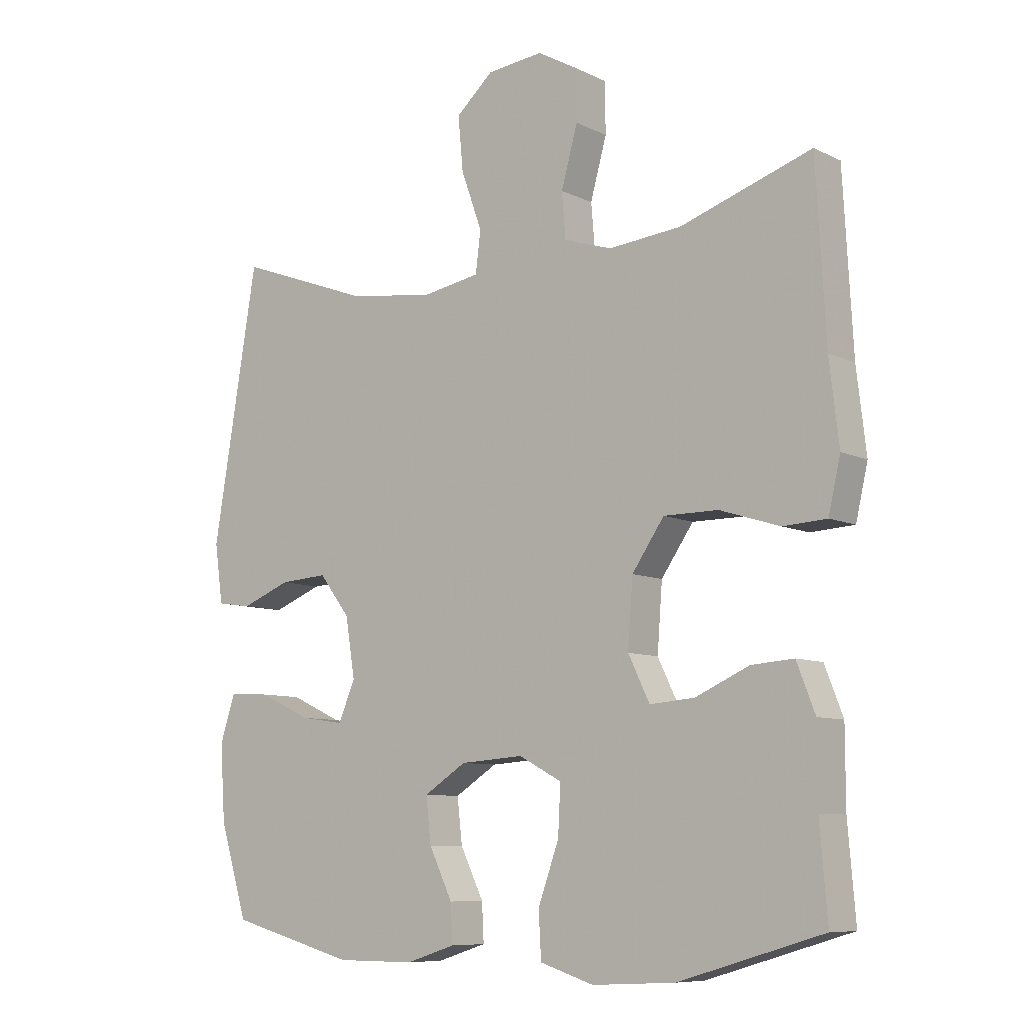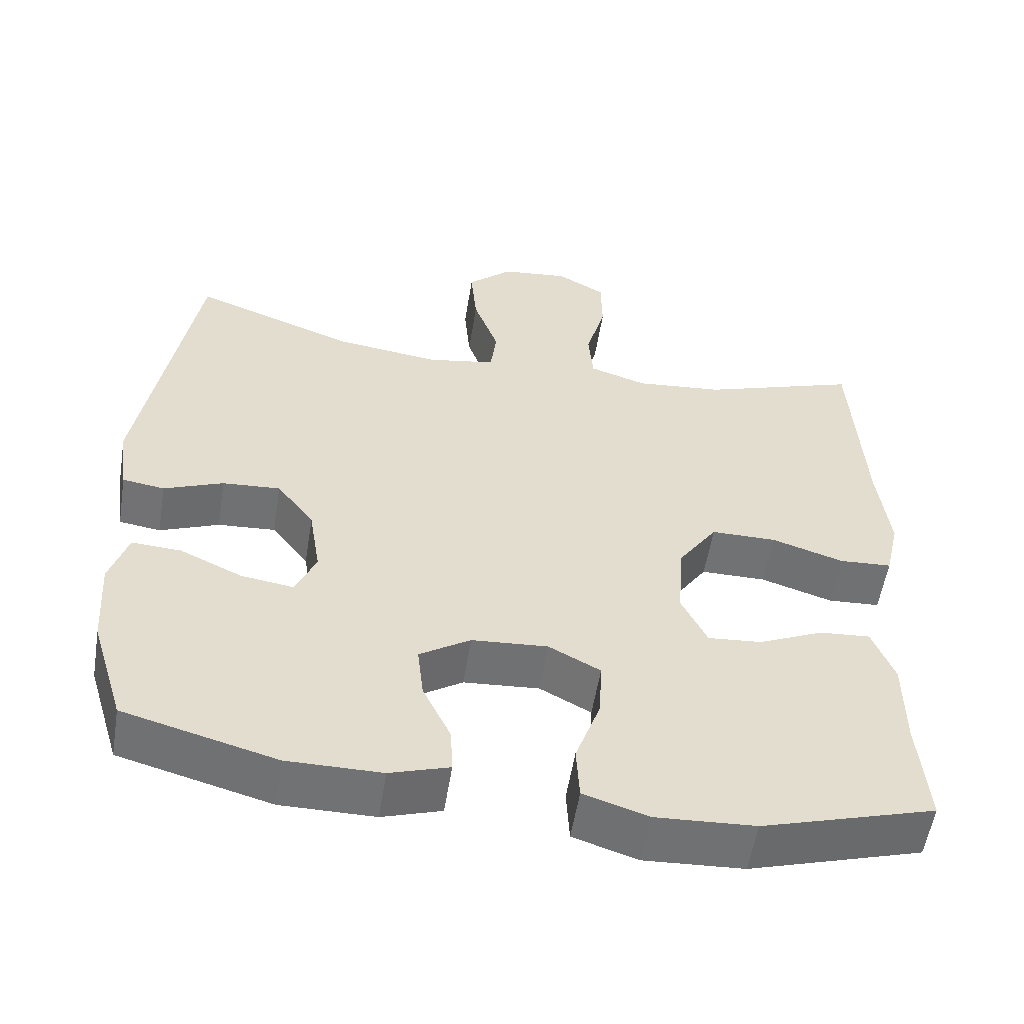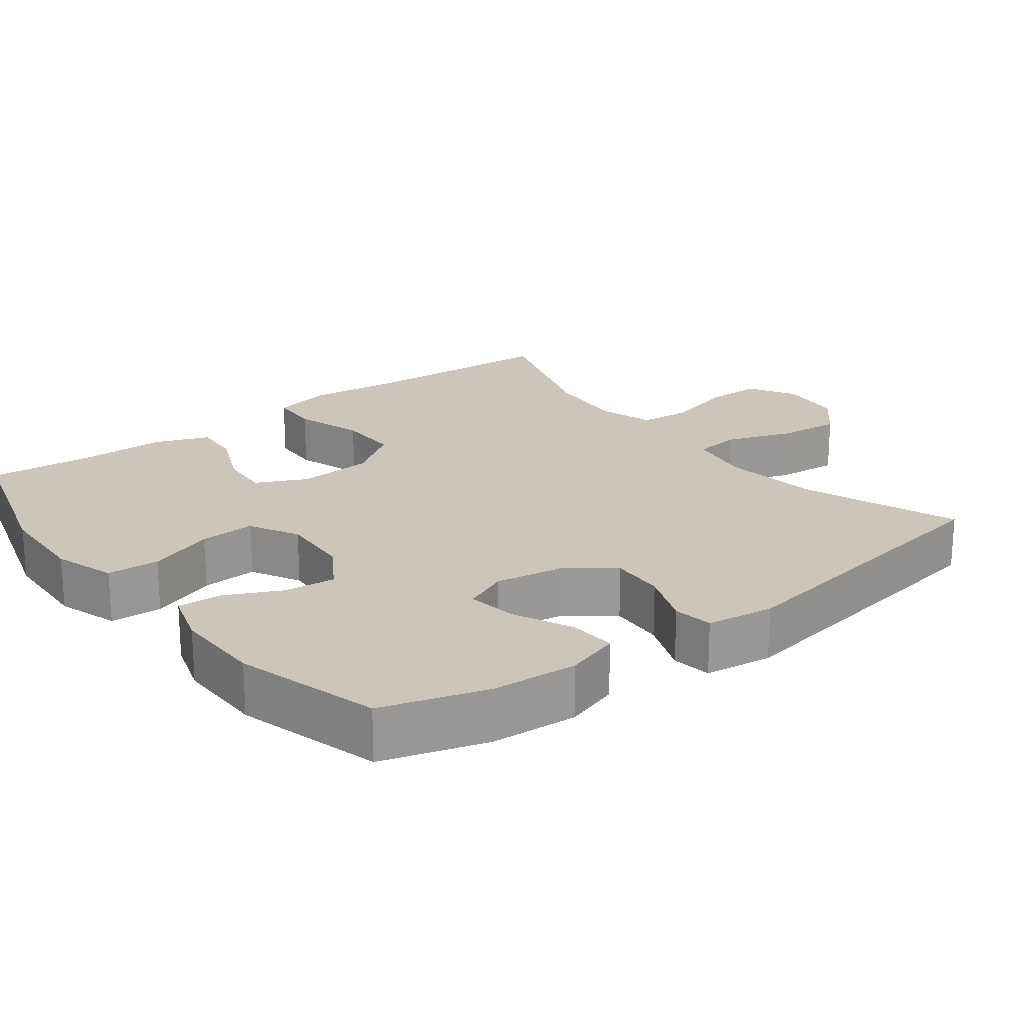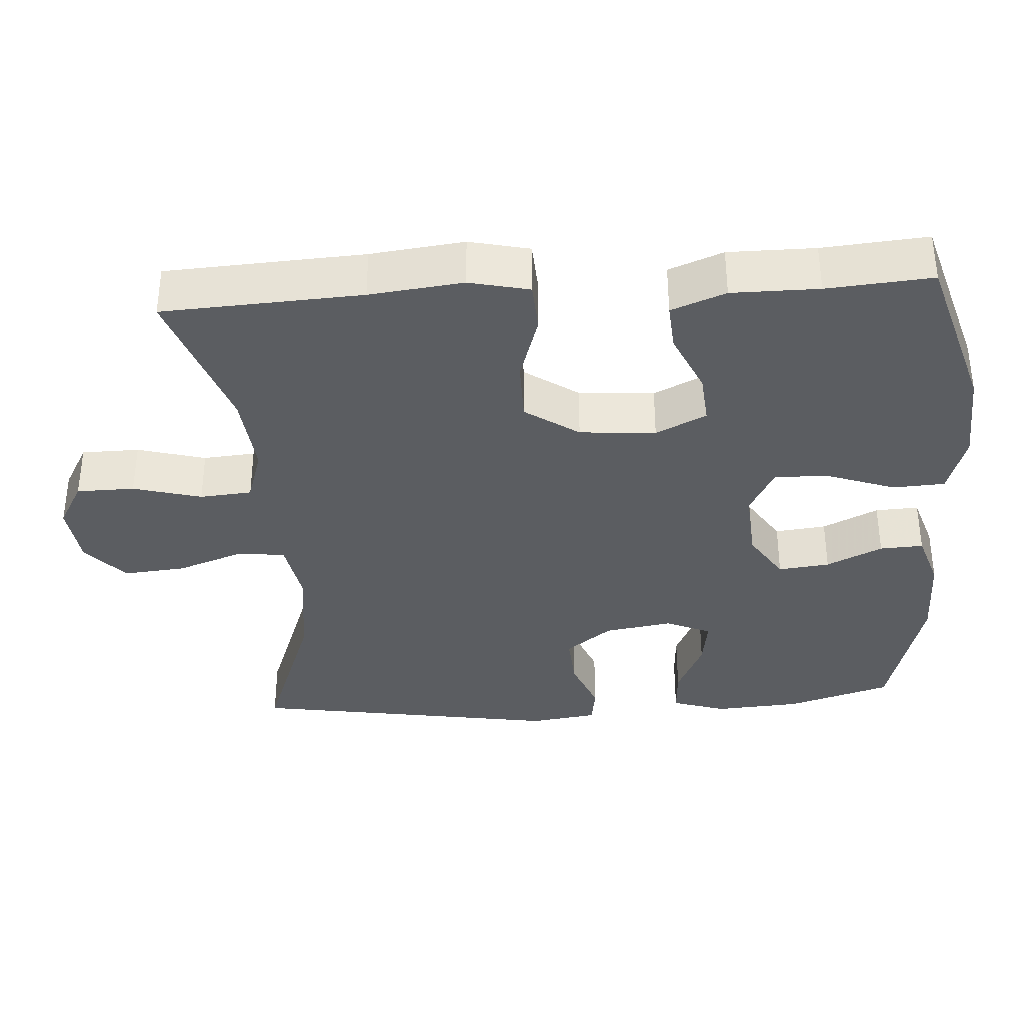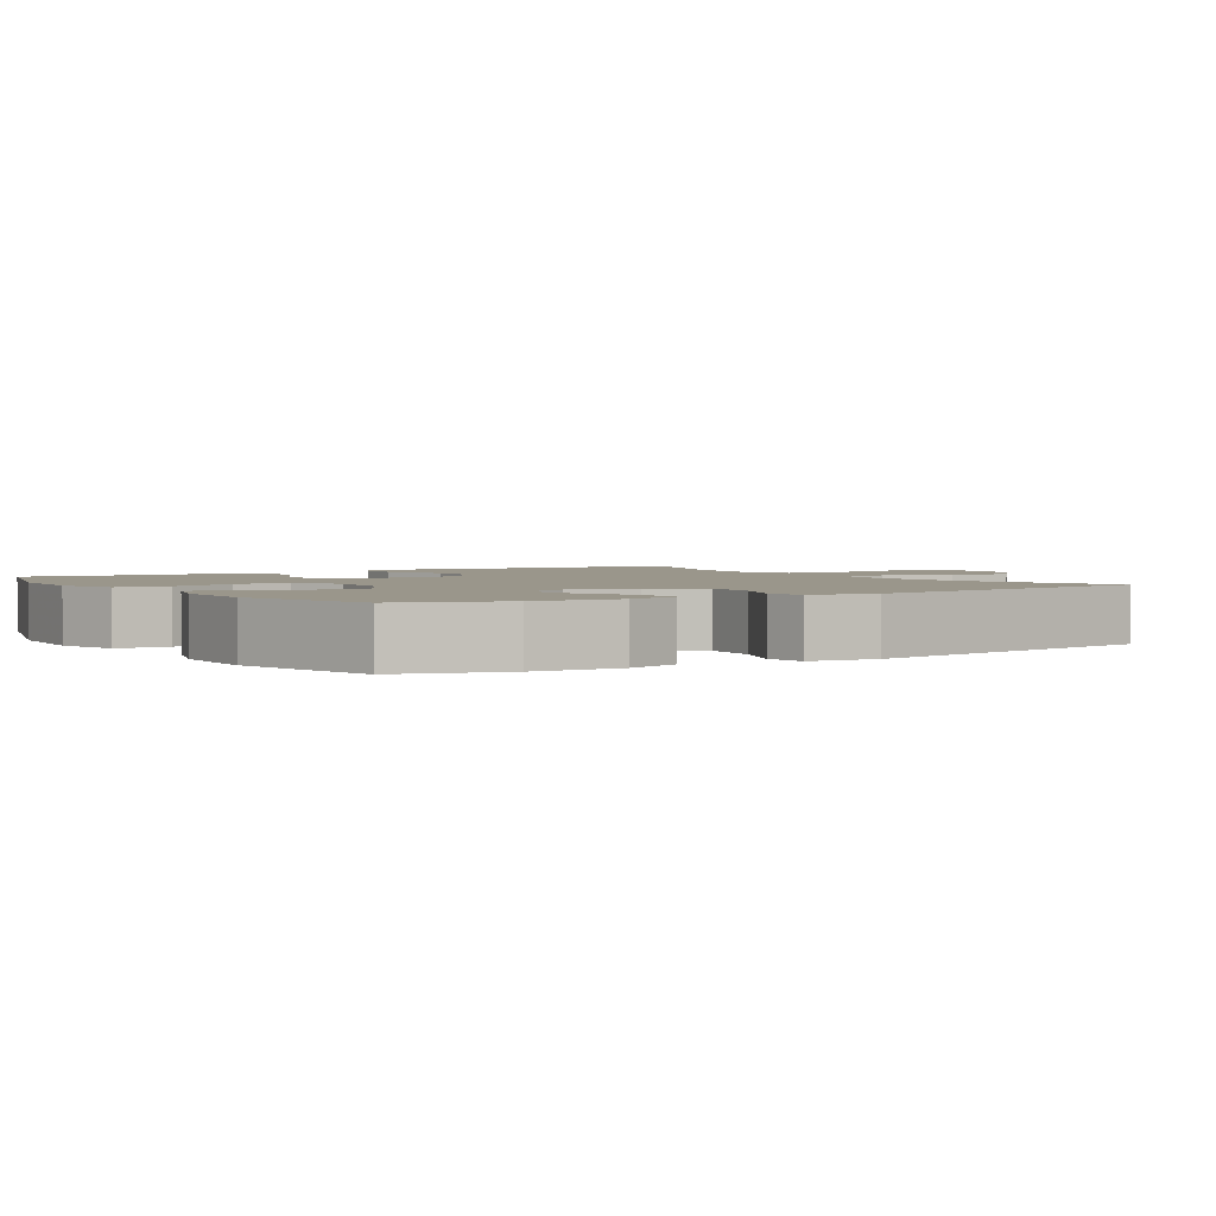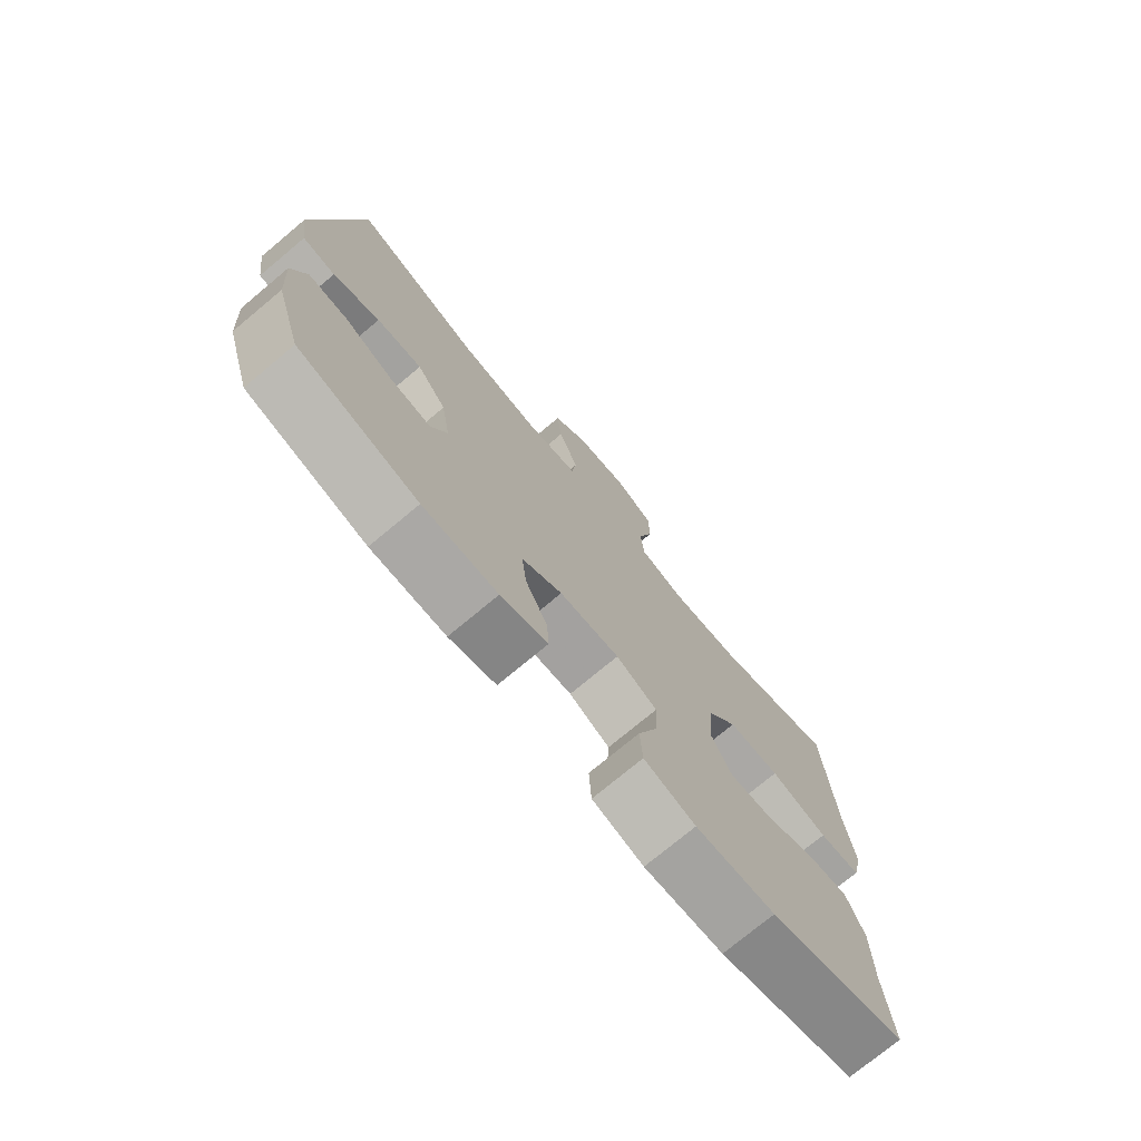
<metadata>
{"format":"obj","ext":"obj","renderer":"f3d","projection":"perspective","resolution":1024,"background":"white","views":[{"elev":-8.5,"azim":37.7,"up":"+Z"},{"elev":-55.5,"azim":-9.1,"up":"+Z"},{"elev":21.0,"azim":-127.6,"up":"+Y"},{"elev":-35.7,"azim":93.8,"up":"+Y"},{"elev":2.4,"azim":-122.4,"up":"+Y"},{"elev":-75.1,"azim":-50.2,"up":"+Z"}]}
</metadata>
<code>
v 0.5 0.07 -0.5
v 0.272 0.07 -0.568
v 0.141 0.07 -0.575
v 0.056 0.07 -0.548
v 0.052 0.07 -0.476
v 0.085 0.07 -0.384
v 0.089 0.07 -0.307
v 0.021 0.07 -0.271
v -0.079 0.07 -0.278
v -0.146 0.07 -0.321
v -0.138 0.07 -0.392
v -0.101 0.07 -0.469
v -0.098 0.07 -0.529
v -0.176 0.07 -0.554
v -0.3 0.07 -0.554
v -0.5 0.07 -0.5
v -0.544 0.07 -0.356
v -0.552 0.07 -0.237
v -0.528 0.07 -0.162
v -0.463 0.07 -0.166
v -0.381 0.07 -0.204
v -0.312 0.07 -0.214
v -0.285 0.07 -0.152
v -0.3 0.07 -0.058
v -0.349 0.07 0.006
v -0.425 0.07 0.001
v -0.503 0.07 -0.03
v -0.558 0.07 -0.022
v -0.571 0.07 0.071
v -0.5 0.07 0.5
v -0.287 0.07 0.421
v -0.15 0.07 0.403
v -0.059 0.07 0.419
v -0.051 0.07 0.484
v -0.084 0.07 0.576
v -0.092 0.07 0.662
v -0.033 0.07 0.715
v 0.056 0.07 0.725
v 0.12 0.07 0.689
v 0.121 0.07 0.609
v 0.095 0.07 0.515
v 0.101 0.07 0.443
v 0.177 0.07 0.419
v 0.292 0.07 0.43
v 0.5 0.07 0.5
v 0.515 0.07 0.226
v 0.53 0.07 0.097
v 0.511 0.07 0.014
v 0.442 0.07 0.01
v 0.347 0.07 0.04
v 0.261 0.07 0.04
v 0.21 0.07 -0.034
v 0.202 0.07 -0.139
v 0.236 0.07 -0.209
v 0.307 0.07 -0.203
v 0.392 0.07 -0.165
v 0.459 0.07 -0.16
v 0.488 0.07 -0.235
v 0.488 0.07 -0.355
v 0.5 0 -0.5
v 0.272 0 -0.568
v 0.141 0 -0.575
v 0.056 0 -0.548
v 0.052 0 -0.476
v 0.085 0 -0.384
v 0.089 0 -0.307
v 0.021 0 -0.271
v -0.079 0 -0.278
v -0.146 0 -0.321
v -0.138 0 -0.392
v -0.101 0 -0.469
v -0.098 0 -0.529
v -0.176 0 -0.554
v -0.3 0 -0.554
v -0.5 0 -0.5
v -0.544 0 -0.356
v -0.552 0 -0.237
v -0.528 0 -0.162
v -0.463 0 -0.166
v -0.381 0 -0.204
v -0.312 0 -0.214
v -0.285 0 -0.152
v -0.3 0 -0.058
v -0.349 0 0.006
v -0.425 0 0.001
v -0.503 0 -0.03
v -0.558 0 -0.022
v -0.571 0 0.071
v -0.5 0 0.5
v -0.287 0 0.421
v -0.15 0 0.403
v -0.059 0 0.419
v -0.051 0 0.484
v -0.084 0 0.576
v -0.092 0 0.662
v -0.033 0 0.715
v 0.056 0 0.725
v 0.12 0 0.689
v 0.121 0 0.609
v 0.095 0 0.515
v 0.101 0 0.443
v 0.177 0 0.419
v 0.292 0 0.43
v 0.5 0 0.5
v 0.515 0 0.226
v 0.53 0 0.097
v 0.511 0 0.014
v 0.442 0 0.01
v 0.347 0 0.04
v 0.261 0 0.04
v 0.21 0 -0.034
v 0.202 0 -0.139
v 0.236 0 -0.209
v 0.307 0 -0.203
v 0.392 0 -0.165
v 0.459 0 -0.16
v 0.488 0 -0.235
v 0.488 0 -0.355
f 56 57 58 59
f 55 56 59 1
f 54 55 1 2
f 53 54 2 3
f 52 53 3 4
f 47 48 49 50
f 46 47 50 51
f 44 45 46 51
f 43 44 51 52
f 38 39 40 41
f 38 41 42
f 37 38 42
f 34 35 36 37
f 34 37 42
f 33 34 42 43
f 28 29 30 31
f 26 27 28 31
f 25 26 31 32
f 24 25 32 33
f 18 19 20 21
f 18 21 22
f 17 18 22
f 16 17 22
f 15 16 22
f 14 15 22 23
f 11 12 13 14
f 10 11 14 23
f 4 5 6
f 52 4 6
f 52 6 7
f 43 52 7 8
f 33 43 8 9
f 23 24 33
f 9 10 23 33
f 118 117 116 115
f 60 118 115 114
f 61 60 114 113
f 62 61 113 112
f 63 62 112 111
f 109 108 107 106
f 110 109 106 105
f 110 105 104 103
f 111 110 103 102
f 100 99 98 97
f 101 100 97
f 101 97 96
f 96 95 94 93
f 101 96 93
f 102 101 93 92
f 90 89 88 87
f 90 87 86 85
f 91 90 85 84
f 92 91 84 83
f 80 79 78 77
f 81 80 77
f 81 77 76
f 81 76 75
f 81 75 74
f 82 81 74 73
f 73 72 71 70
f 82 73 70 69
f 65 64 63
f 65 63 111
f 66 65 111
f 67 66 111 102
f 68 67 102 92
f 92 83 82
f 92 82 69 68
f 1 60 61 2
f 2 61 62 3
f 3 62 63 4
f 4 63 64 5
f 5 64 65 6
f 6 65 66 7
f 7 66 67 8
f 8 67 68 9
f 9 68 69 10
f 10 69 70 11
f 11 70 71 12
f 12 71 72 13
f 13 72 73 14
f 14 73 74 15
f 15 74 75 16
f 16 75 76 17
f 17 76 77 18
f 18 77 78 19
f 19 78 79 20
f 20 79 80 21
f 21 80 81 22
f 22 81 82 23
f 23 82 83 24
f 24 83 84 25
f 25 84 85 26
f 26 85 86 27
f 27 86 87 28
f 28 87 88 29
f 29 88 89 30
f 30 89 90 31
f 31 90 91 32
f 32 91 92 33
f 33 92 93 34
f 34 93 94 35
f 35 94 95 36
f 36 95 96 37
f 37 96 97 38
f 38 97 98 39
f 39 98 99 40
f 40 99 100 41
f 41 100 101 42
f 42 101 102 43
f 43 102 103 44
f 44 103 104 45
f 45 104 105 46
f 46 105 106 47
f 47 106 107 48
f 48 107 108 49
f 49 108 109 50
f 50 109 110 51
f 51 110 111 52
f 52 111 112 53
f 53 112 113 54
f 54 113 114 55
f 55 114 115 56
f 56 115 116 57
f 57 116 117 58
f 58 117 118 59
f 59 118 60 1

</code>
